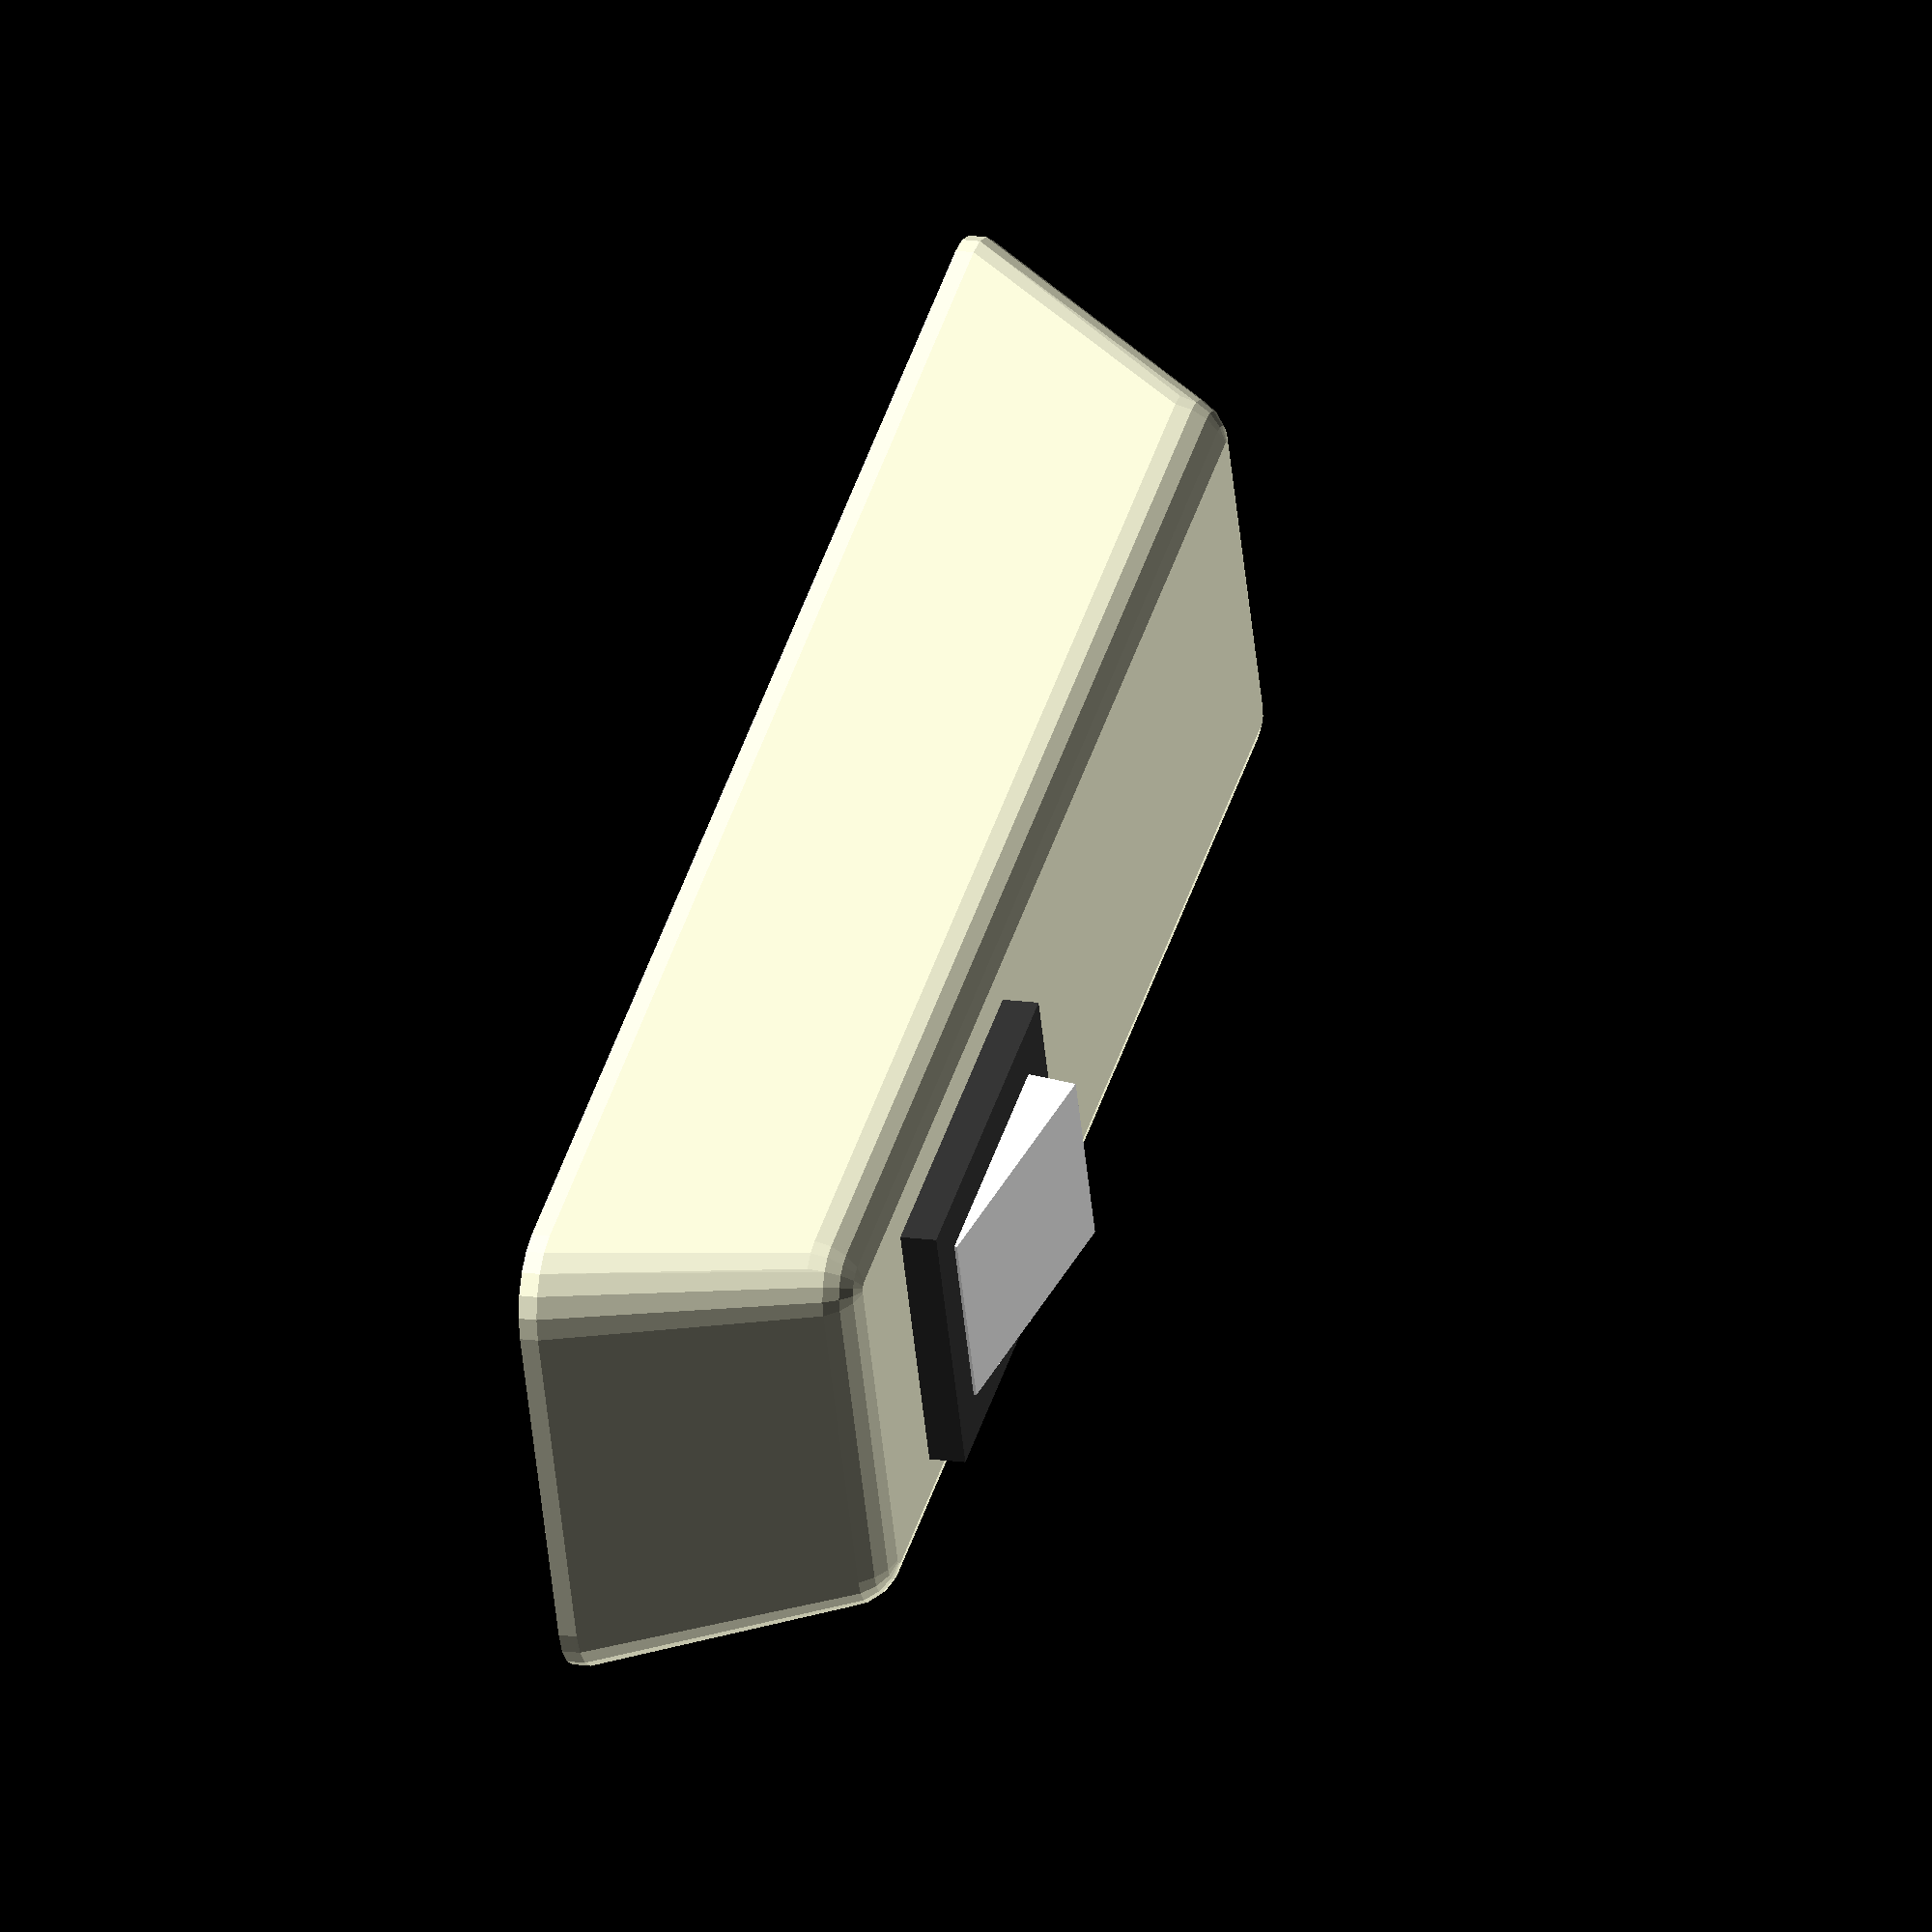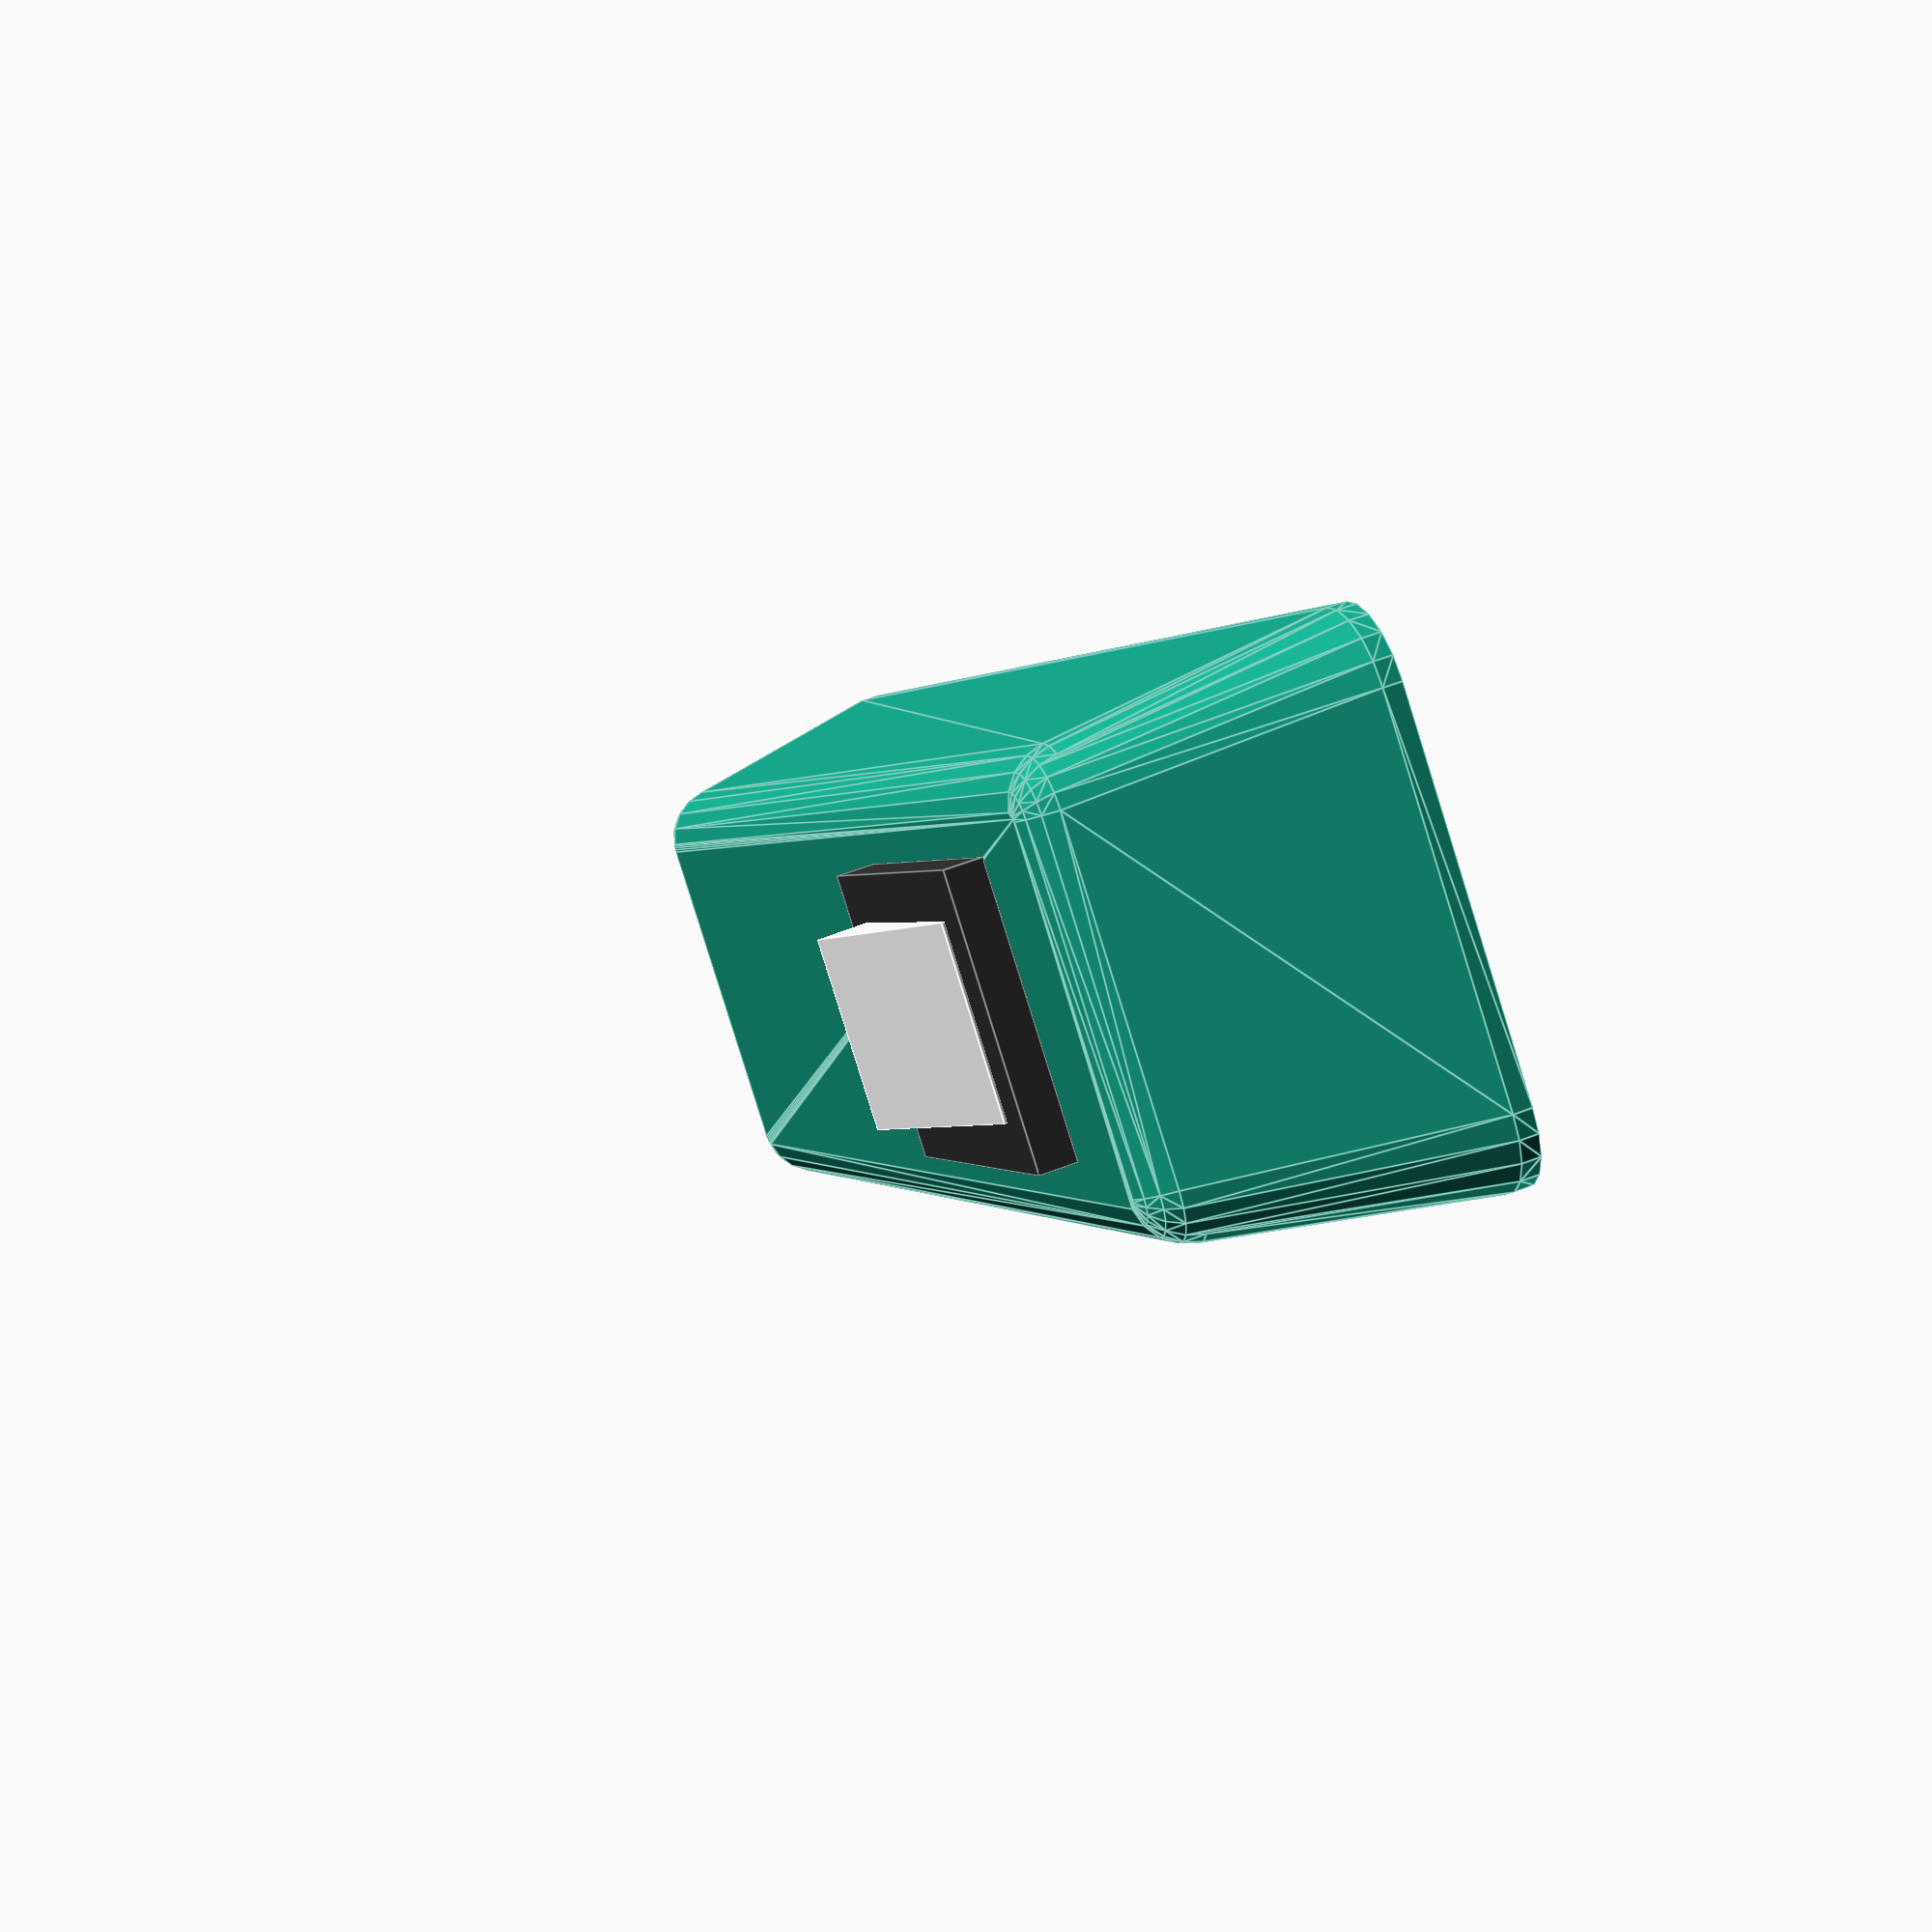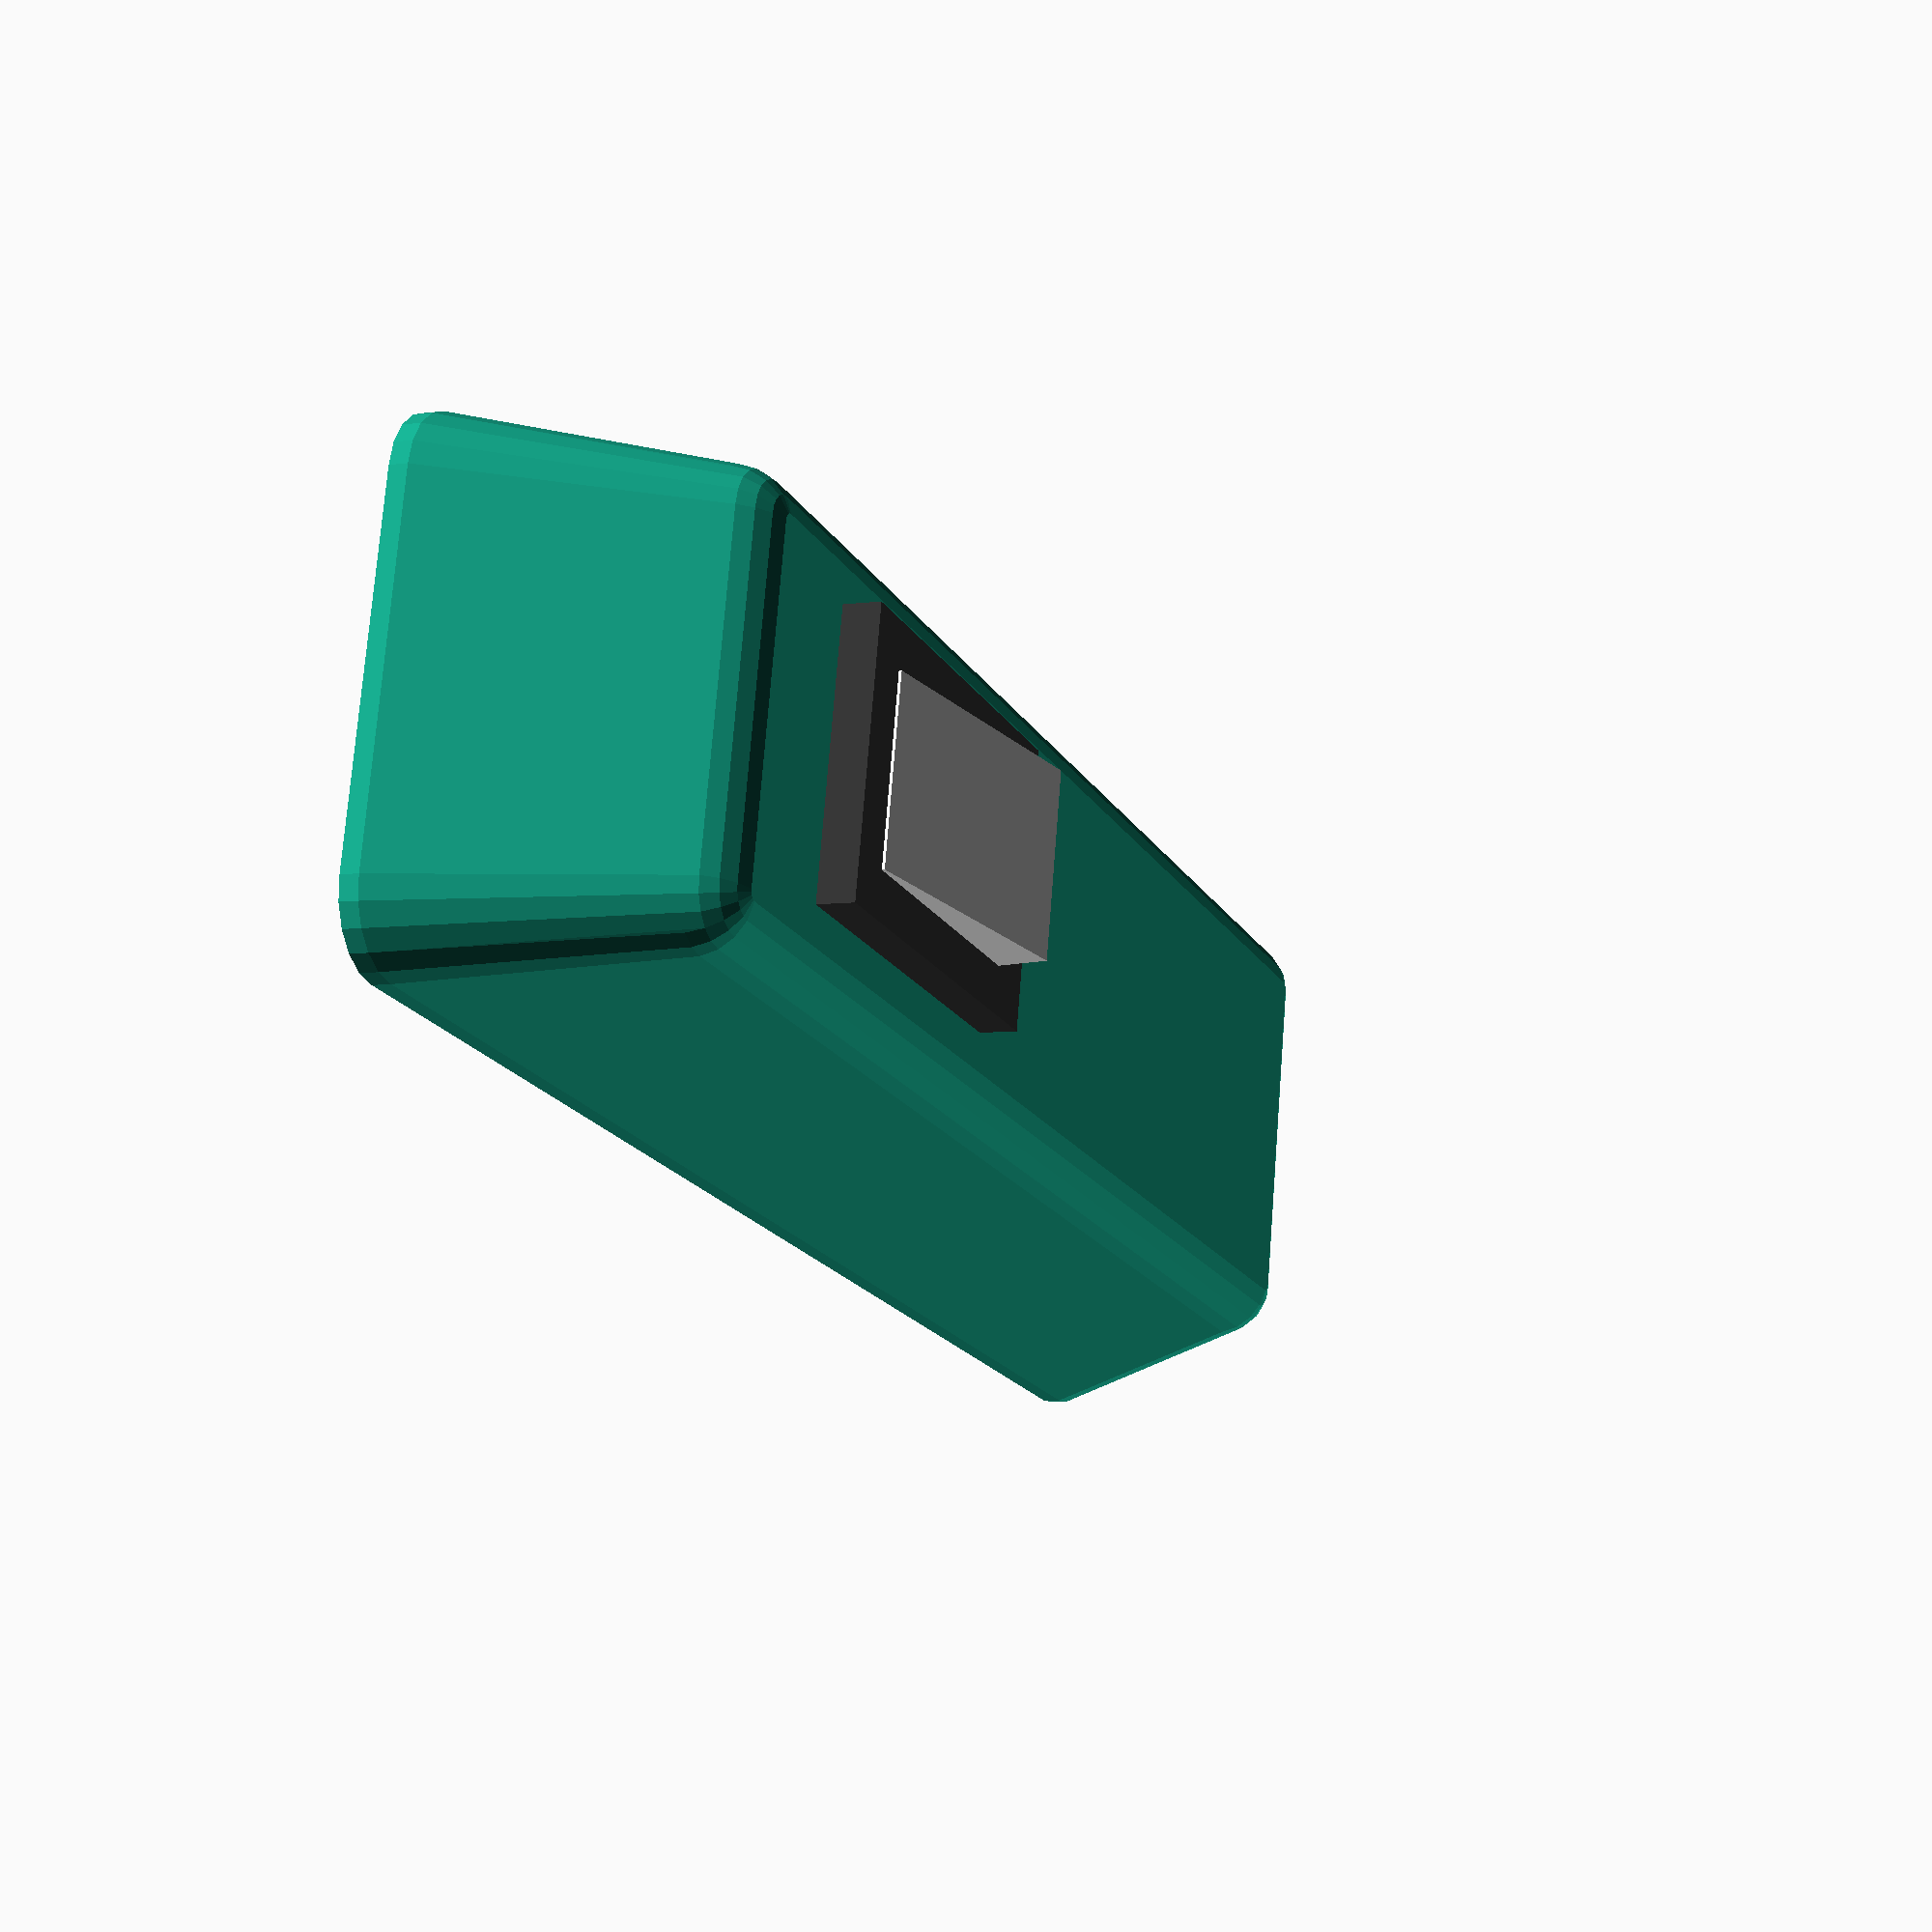
<openscad>
$fn=20;
translate([0,0,-0.5])oled();
translate([0,-34,0])switch();

translate([0,-14,-8.5]){
    hull(){
    translate([24/2-3,80/2-3,17/2-3])sphere(d=6);
    translate([-24/2+3,80/2-3,17/2-3])sphere(d=6);
    translate([24/2-3,-80/2+3,17/2-3])sphere(d=6);
    translate([-24/2+3,-80/2+3,17/2-3])sphere(d=6);

    translate([28/2-4,100/2-4,-17/2])cylinder(d=8,h=1);
    translate([-28/2+4,100/2-4,-17/2])cylinder(d=8,h=1);
    translate([28/2-4,-90/2+4,-17/2])cylinder(d=8,h=1);
    translate([-28/2+4,-90/2+4,-17/2])cylinder(d=8,h=1);
    }
    //cube([28,80,17],true);
}

module switch(){
    translate([0,0,-5.5])color([0.2,0.2,0.2])cube([13,19.5,11],true);
    translate([0,0,1])color([0.2,0.2,0.2])cube([15,21,2],true);
    translate([0,0,1])color("White")rotate([10,0,0])cube([10,15,5],true);

    translate([0,0,-14])color("Gray")cube([5,1,6],true);
    translate([0,-7,-14])color("Gray")cube([5,1,6],true);
    translate([0,7,-14])color("Gray")cube([5,1,6],true);
}

module oled(){
    translate([0.75,0,0]){
        translate([0,0,-0.6-1.7])color("Blue")cube([12.2,38.1,1.2],true);
        translate([0,3,-1.7/2])color([0.2,0.2,0.2])cube([11.5,33,1.7],true);
        translate([-0.75,0,0])color("DarkBlue")cube([6,23,0.2],true);
    }
}
</openscad>
<views>
elev=343.7 azim=68.3 roll=286.3 proj=o view=wireframe
elev=308.5 azim=221.2 roll=66.6 proj=p view=edges
elev=5.9 azim=101.8 roll=292.0 proj=p view=wireframe
</views>
